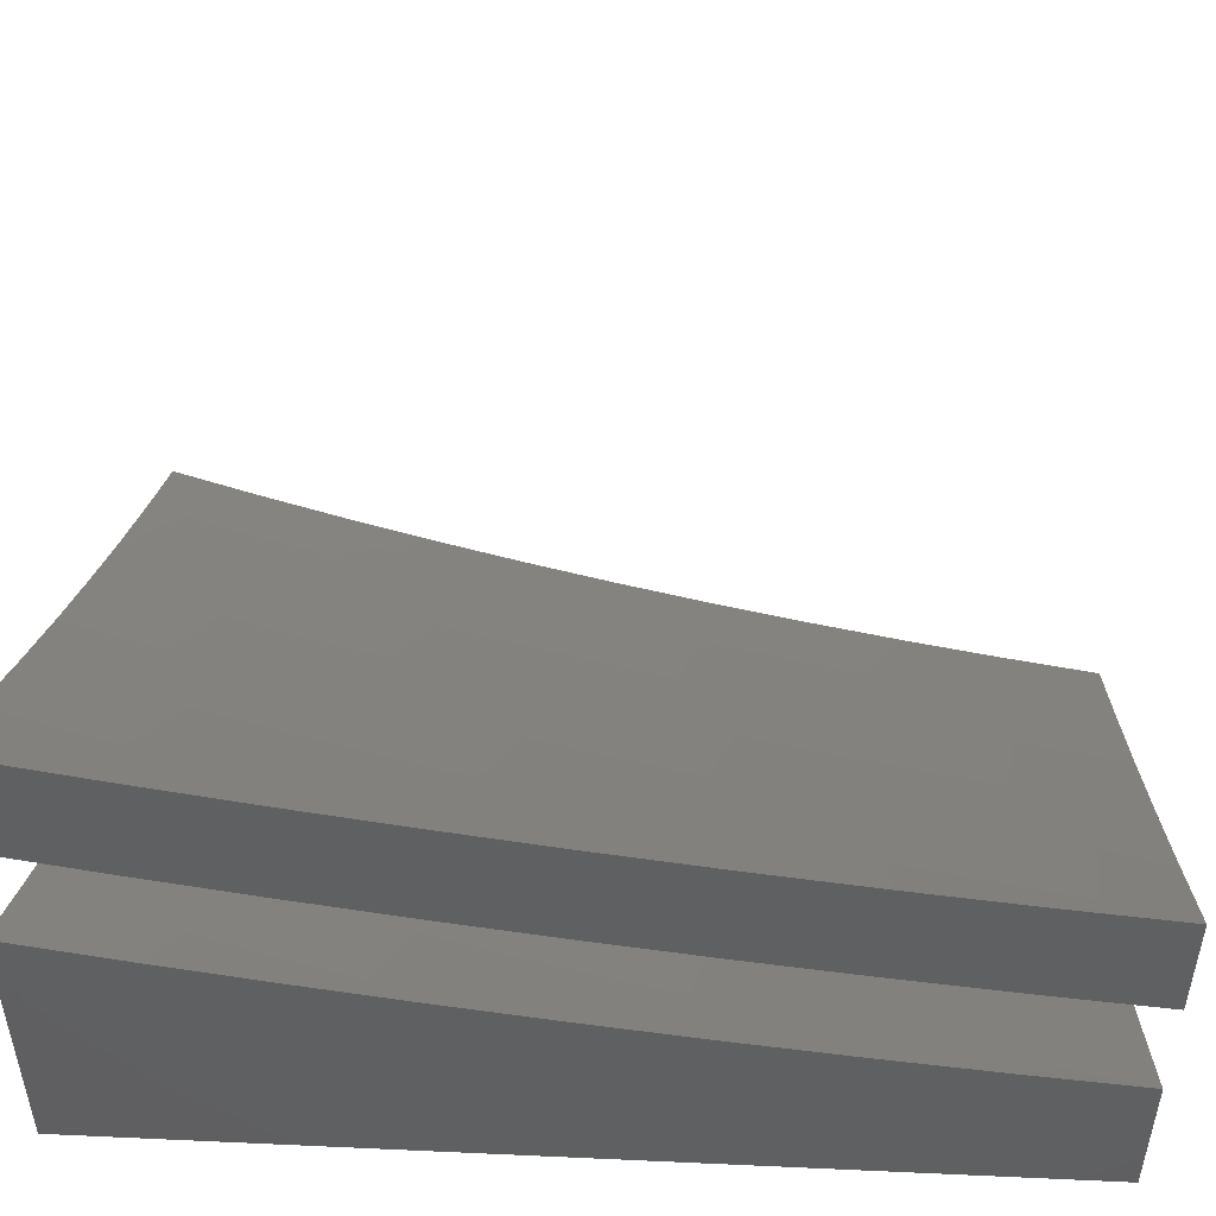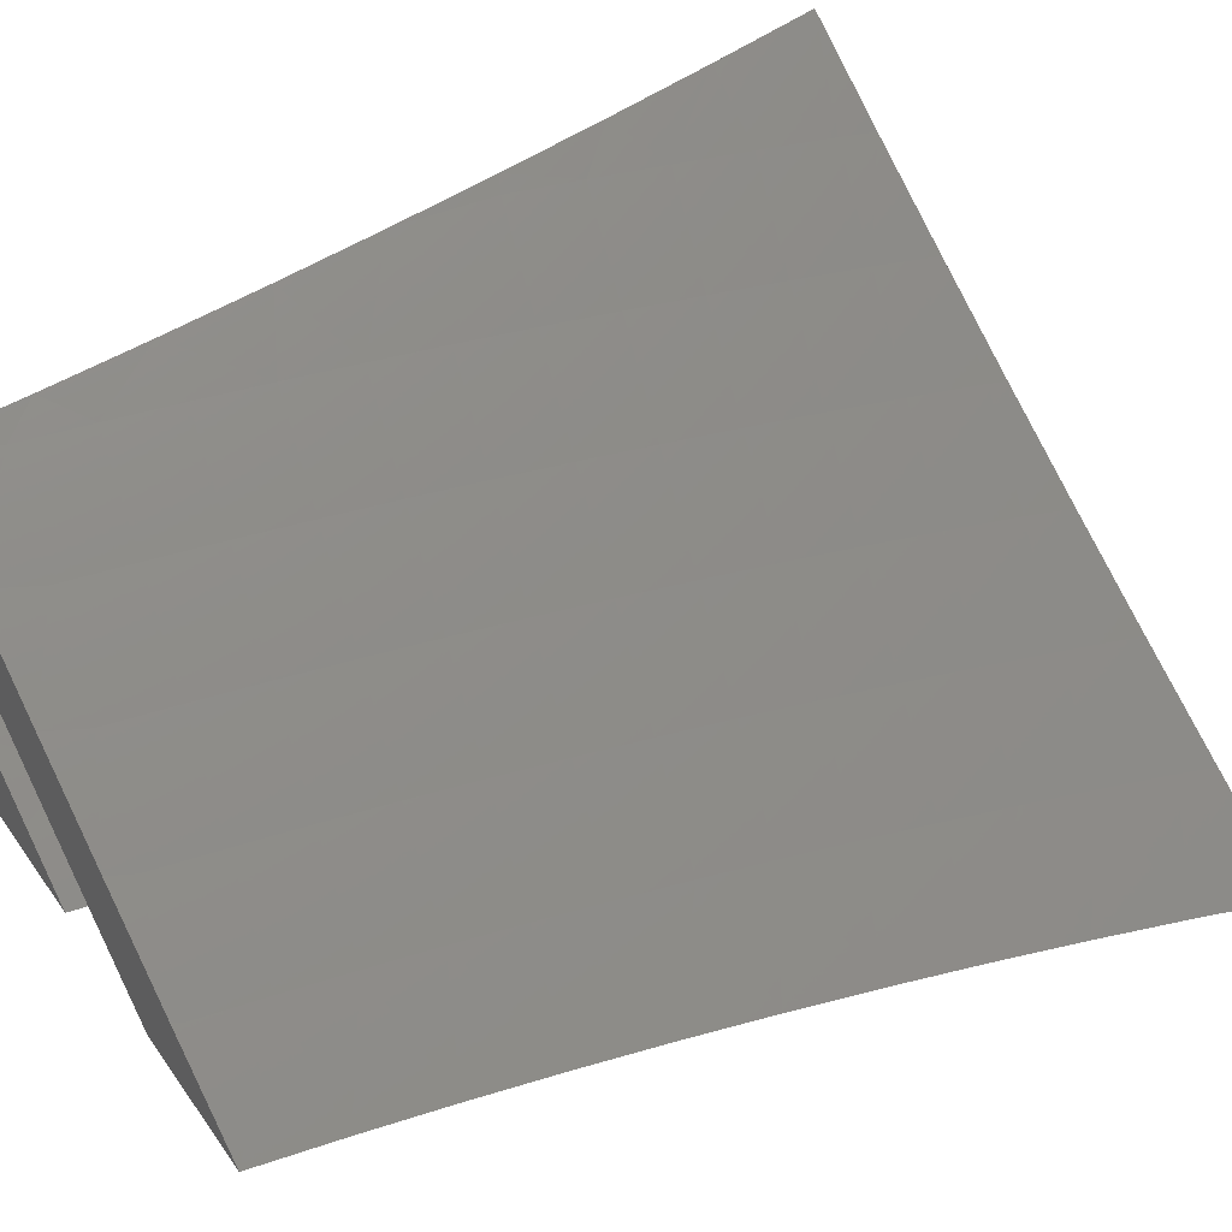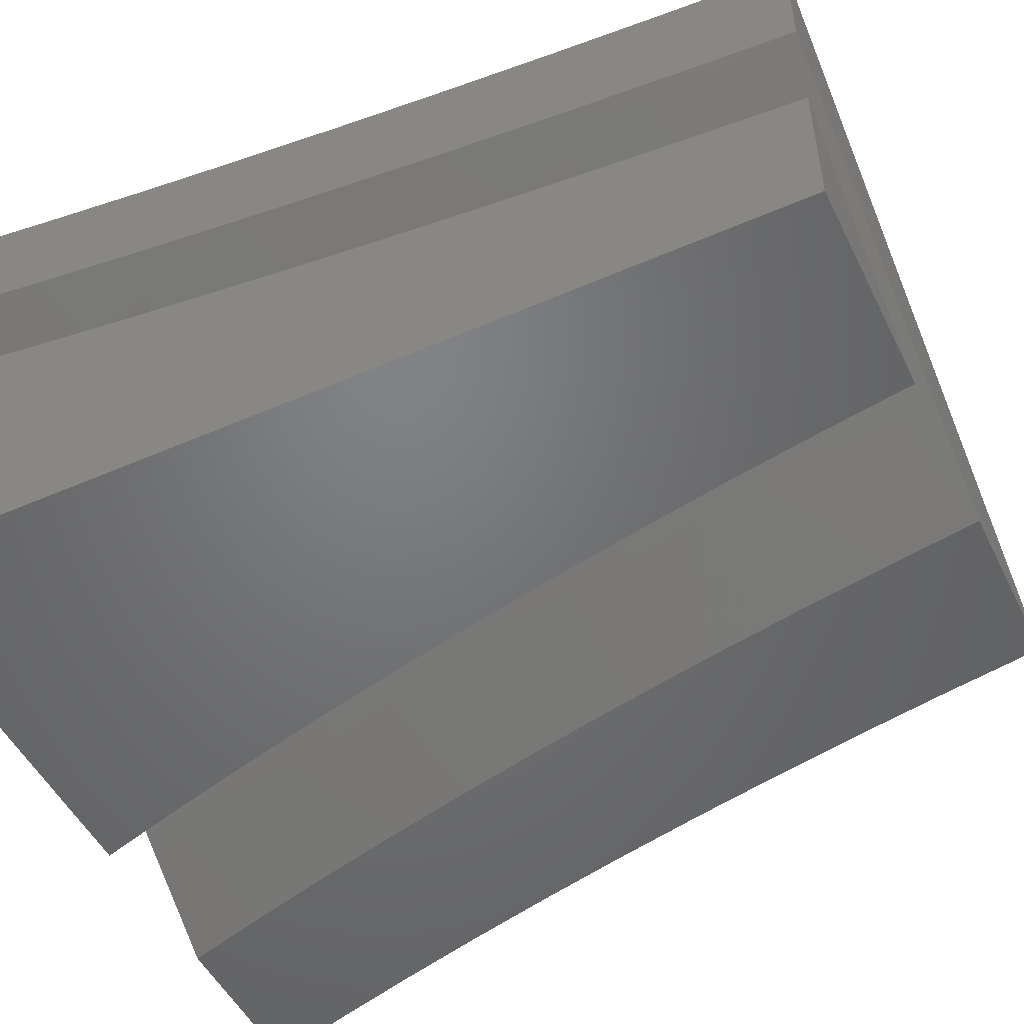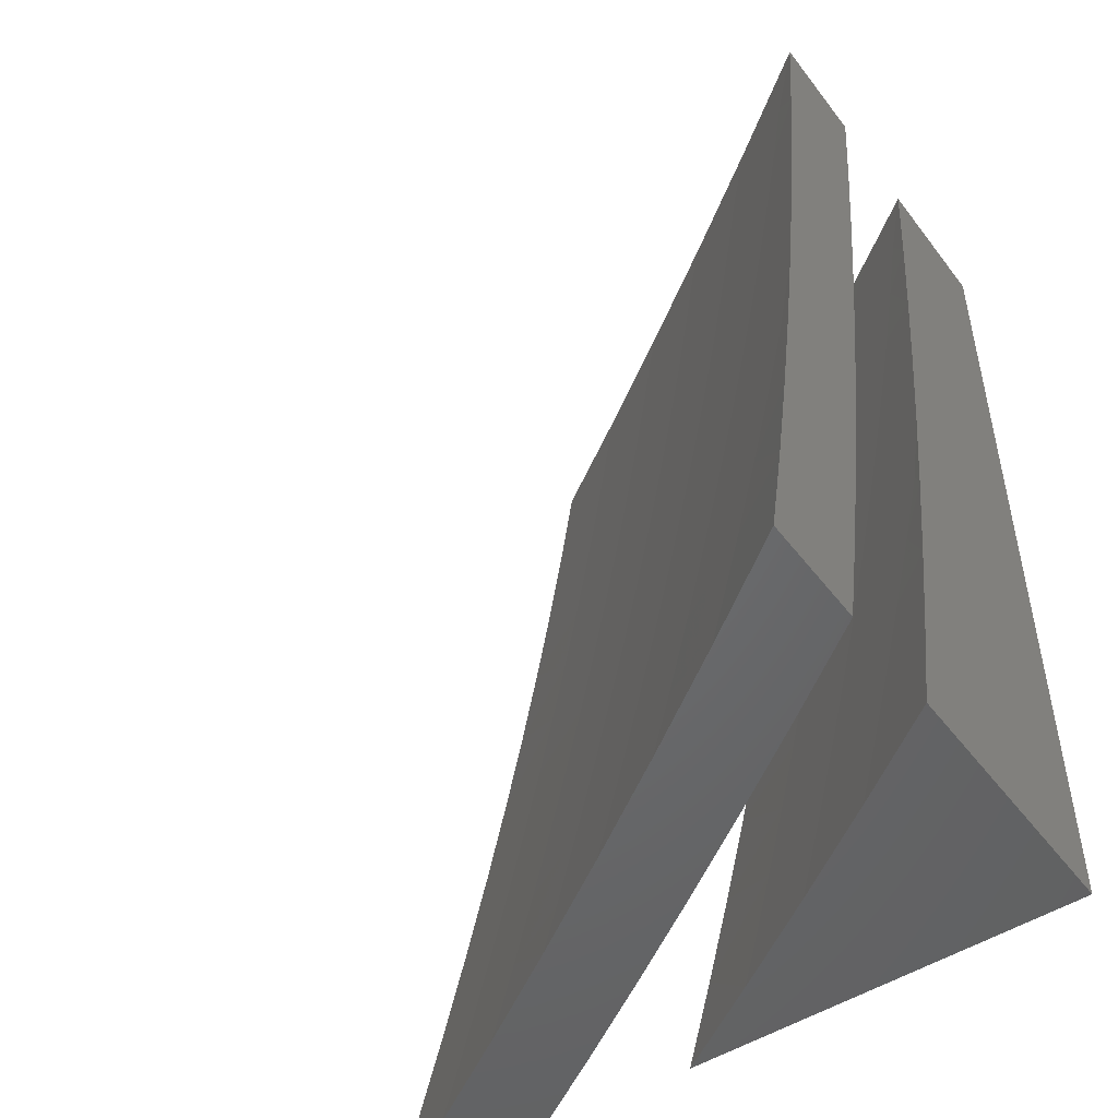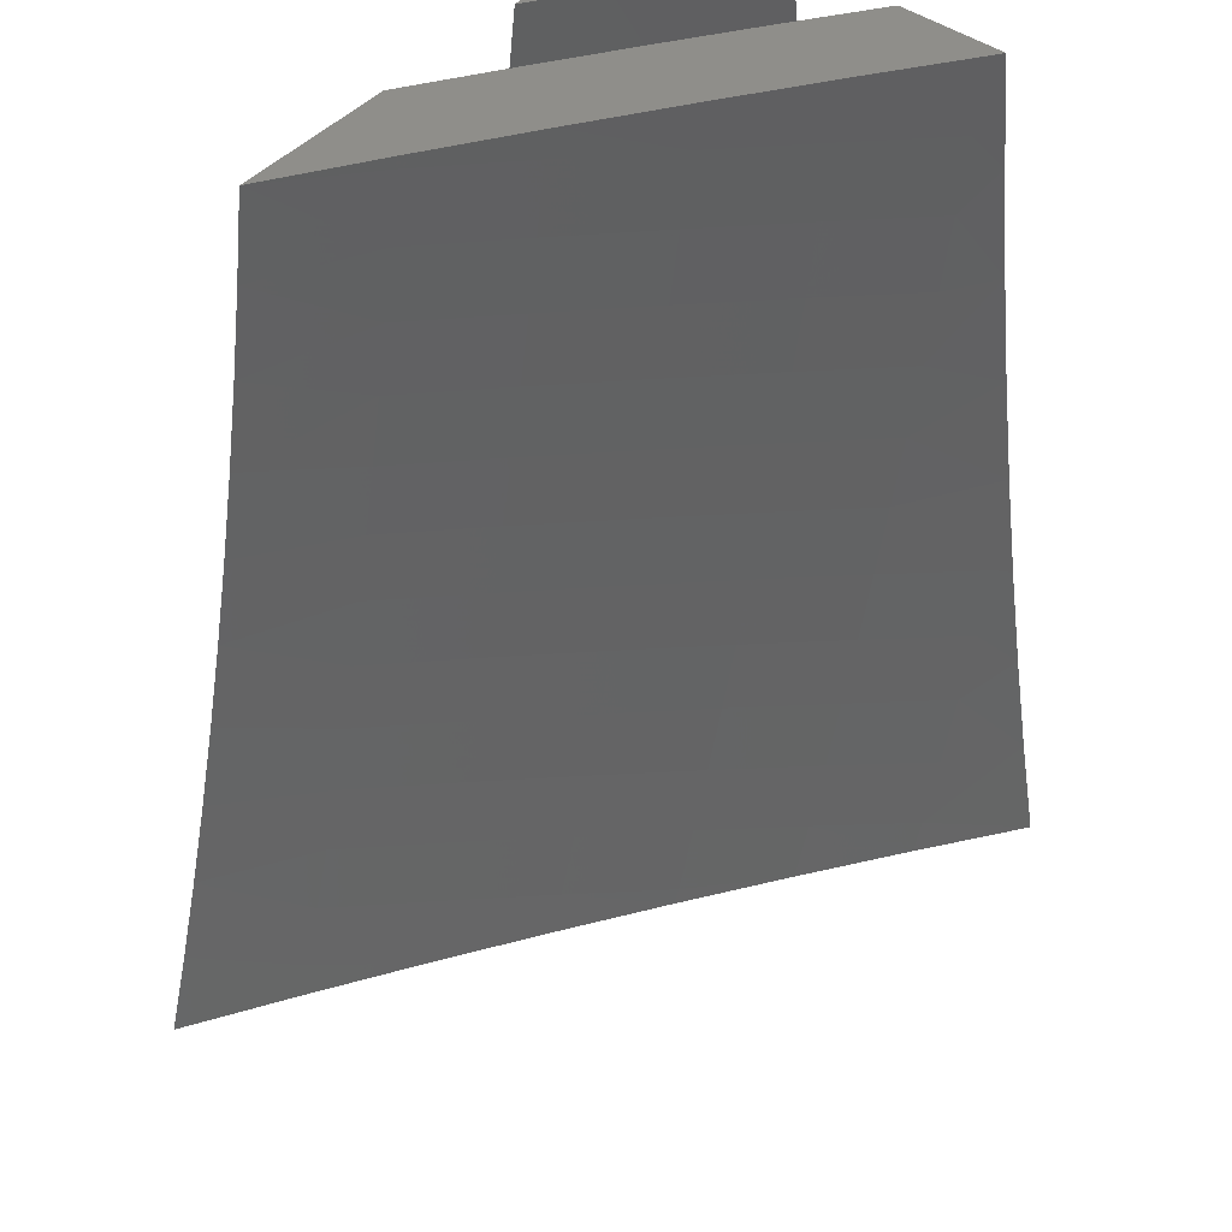
<metadata>
{"format":"stl","ext":"stl","renderer":"f3d","projection":"perspective","resolution":1024,"background":"white","views":[{"elev":49.0,"azim":92.9,"up":"+Z"},{"elev":40.5,"azim":-122.1,"up":"+Z"},{"elev":-50.3,"azim":115.6,"up":"+Z"},{"elev":-49.0,"azim":35.6,"up":"+Y"},{"elev":45.8,"azim":-50.4,"up":"+Y"}]}
</metadata>
<code>
# stl→obj: 235 verts, 462 faces
v 6.386 -1.102 -10
v 6.506 -1.093 -9.924
v 6.402 -1 -10
v 6.519 -1.013 -9.924
v 6.524 -1 -9.922
v 6.634 -1.031 -9.847
v 6.644 -1 -9.842
v 6.747 -1.049 -9.768
v 6.764 -1 -9.762
v 6.86 -1.066 -9.688
v 6.882 -1 -9.679
v 6.973 -1.084 -9.606
v 7 -1 -9.595
v 7 -1.126 -9.582
v 6.959 -1.169 -9.606
v 7 -1.251 -9.566
v 6.944 -1.254 -9.606
v 6.928 -1.34 -9.606
v 6.832 -1.234 -9.688
v 6.817 -1.318 -9.688
v 6.72 -1.214 -9.768
v 6.704 -1.296 -9.768
v 6.606 -1.193 -9.847
v 6.591 -1.274 -9.847
v 6.492 -1.173 -9.924
v 6.477 -1.252 -9.924
v 6.367 -1.203 -10
v 6.347 -1.304 -10
v 6.326 -1.404 -10
v 6.444 -1.411 -9.924
v 6.461 -1.332 -9.924
v 6.575 -1.355 -9.847
v 6.688 -1.379 -9.768
v 6.8 -1.402 -9.688
v 6.911 -1.425 -9.606
v 7 -1.377 -9.549
v 6.427 -1.49 -9.924
v 6.303 -1.505 -10
v 6.408 -1.569 -9.924
v 6.278 -1.605 -10
v 6.388 -1.647 -9.924
v 6.252 -1.704 -10
v 6.367 -1.726 -9.924
v 6.346 -1.804 -9.924
v 6.457 -1.835 -9.847
v 6.434 -1.915 -9.847
v 6.545 -1.947 -9.768
v 6.528 -2 -9.768
v 6.647 -2 -9.688
v 6.224 -1.803 -10
v 6.323 -1.881 -9.924
v 6.41 -1.993 -9.847
v 6.407 -2 -9.847
v 6.299 -1.959 -9.924
v 6.286 -2 -9.924
v 6.195 -1.902 -10
v 6.164 -2 -10
v 6.654 -1.98 -9.688
v 6.766 -2 -9.607
v 6.678 -1.898 -9.688
v 6.787 -1.929 -9.606
v 6.701 -1.816 -9.688
v 6.811 -1.846 -9.606
v 6.723 -1.734 -9.688
v 6.833 -1.762 -9.606
v 6.744 -1.651 -9.688
v 6.854 -1.678 -9.606
v 6.763 -1.568 -9.688
v 6.874 -1.594 -9.606
v 6.782 -1.485 -9.688
v 6.893 -1.509 -9.606
v 6.883 -2 -9.524
v 6.895 -1.96 -9.523
v 6.919 -1.875 -9.523
v 6.942 -1.79 -9.523
v 6.963 -1.705 -9.523
v 6.983 -1.619 -9.523
v 7 -1.502 -9.53
v 7 -2 -9.439
v 7 -1.876 -9.465
v 7 -1.752 -9.488
v 7 -1.627 -9.51
v 6.62 -1.112 -9.847
v 6.734 -1.131 -9.768
v 6.847 -1.15 -9.688
v 6.558 -1.436 -9.847
v 6.54 -1.516 -9.847
v 6.521 -1.596 -9.847
v 6.501 -1.676 -9.847
v 6.479 -1.756 -9.847
v 6.67 -1.461 -9.768
v 6.652 -1.542 -9.768
v 6.633 -1.624 -9.768
v 6.612 -1.705 -9.768
v 6.591 -1.786 -9.768
v 6.568 -1.867 -9.768
v 6.356 -2 -10
v 6.386 -1.902 -10
v 6.465 -2 -9.93
v 6.479 -1.956 -9.93
v 6.574 -2 -9.86
v 6.579 -1.986 -9.859
v 6.682 -2 -9.788
v 6.601 -1.909 -9.859
v 6.7 -1.938 -9.787
v 6.723 -1.86 -9.787
v 6.821 -1.887 -9.714
v 6.843 -1.808 -9.714
v 6.941 -1.834 -9.64
v 6.962 -1.753 -9.64
v 7 -1.752 -9.613
v 6.982 -1.672 -9.64
v 7 -1.627 -9.635
v 6.883 -1.648 -9.714
v 6.902 -1.568 -9.714
v 6.783 -1.624 -9.787
v 6.802 -1.545 -9.787
v 6.683 -1.6 -9.859
v 6.701 -1.522 -9.859
v 6.582 -1.576 -9.93
v 6.6 -1.499 -9.93
v 6.491 -1.504 -10
v 6.514 -1.404 -10
v 6.501 -1.881 -9.93
v 6.415 -1.803 -10
v 6.523 -1.805 -9.93
v 6.442 -1.704 -10
v 6.543 -1.729 -9.93
v 6.563 -1.652 -9.93
v 6.664 -1.678 -9.859
v 6.467 -1.604 -10
v 6.535 -1.304 -10
v 6.633 -1.345 -9.93
v 6.617 -1.422 -9.93
v 6.718 -1.444 -9.859
v 6.819 -1.466 -9.787
v 6.919 -1.487 -9.714
v 7 -1.502 -9.655
v 6.648 -1.268 -9.93
v 6.554 -1.203 -10
v 6.662 -1.191 -9.93
v 6.572 -1.101 -10
v 6.676 -1.113 -9.93
v 6.688 -1.035 -9.93
v 6.791 -1.051 -9.859
v 6.692 -1 -9.931
v 6.795 -1 -9.862
v 6.588 -1 -10
v 6.898 -1 -9.791
v 6.893 -1.067 -9.787
v 6.778 -1.13 -9.859
v 6.88 -1.147 -9.787
v 6.765 -1.209 -9.859
v 6.866 -1.227 -9.787
v 6.75 -1.287 -9.859
v 6.852 -1.307 -9.787
v 6.735 -1.366 -9.859
v 6.836 -1.386 -9.787
v 7 -1 -9.719
v 6.994 -1.082 -9.714
v 6.981 -1.164 -9.714
v 6.967 -1.245 -9.714
v 6.952 -1.326 -9.714
v 6.936 -1.407 -9.714
v 7 -1.126 -9.705
v 7 -1.251 -9.69
v 7 -1.377 -9.673
v 7 -1.876 -9.59
v 6.919 -1.914 -9.64
v 6.799 -1.967 -9.714
v 6.789 -2 -9.715
v 7 -2 -9.565
v 6.897 -1.995 -9.64
v 6.895 -2 -9.64
v 6.623 -1.833 -9.859
v 6.744 -1.782 -9.787
v 6.863 -1.728 -9.714
v 6.644 -1.755 -9.859
v 6.764 -1.703 -9.787
v 6.544 -2 -10
v 6.574 -1.902 -10
v 7 -2 -10
v 6.601 -1.803 -10
v 6.628 -1.704 -10
v 6.653 -1.604 -10
v 6.676 -1.504 -10
v 6.698 -1.404 -10
v 6.718 -1.303 -10
v 7 -1 -10
v 6.737 -1.203 -10
v 6.754 -1.101 -10
v 6.77 -1 -10
v 6.847 -1 -9.948
v 6.924 -1 -9.895
v 7 -1 -9.842
v 7 -2 -9.69
v 6.887 -2 -9.769
v 6.774 -2 -9.848
v 6.66 -2 -9.924
v 7 -1.126 -9.828
v 7 -1.251 -9.813
v 7 -1.377 -9.797
v 7 -1.502 -9.778
v 7 -1.627 -9.759
v 7 -1.752 -9.737
v 7 -1.876 -9.714
v 6.872 -1.065 -9.924
v 6.858 -1.147 -9.924
v 6.844 -1.228 -9.924
v 6.829 -1.31 -9.924
v 6.937 -1.33 -9.847
v 6.921 -1.413 -9.847
v 6.903 -1.495 -9.847
v 6.885 -1.577 -9.847
v 6.796 -1.472 -9.924
v 6.778 -1.553 -9.924
v 6.813 -1.391 -9.924
v 6.739 -1.714 -9.924
v 6.759 -1.633 -9.924
v 6.866 -1.659 -9.847
v 6.972 -1.685 -9.769
v 6.991 -1.602 -9.769
v 6.718 -1.794 -9.924
v 6.697 -1.873 -9.924
v 6.674 -1.953 -9.924
v 6.779 -1.984 -9.847
v 6.802 -1.903 -9.847
v 6.907 -1.932 -9.769
v 6.824 -1.822 -9.847
v 6.929 -1.85 -9.769
v 6.846 -1.741 -9.847
v 6.951 -1.767 -9.769
v 6.952 -1.248 -9.847
v 6.967 -1.165 -9.847
v 6.98 -1.082 -9.847
f 1 2 3
f 3 2 4
f 3 4 5
f 5 4 6
f 5 6 7
f 7 6 8
f 7 8 9
f 9 8 10
f 9 10 11
f 11 10 12
f 11 12 13
f 13 12 14
f 14 12 15
f 14 15 16
f 16 15 17
f 16 17 18
f 18 17 19
f 18 19 20
f 20 19 21
f 20 21 22
f 22 21 23
f 22 23 24
f 24 23 25
f 24 25 26
f 26 25 27
f 26 27 28
f 2 1 25
f 25 1 27
f 29 30 28
f 28 30 31
f 28 31 26
f 26 31 32
f 26 32 24
f 24 32 33
f 24 33 22
f 22 33 34
f 22 34 20
f 20 34 35
f 20 35 18
f 18 35 36
f 18 36 16
f 30 29 37
f 37 29 38
f 37 38 39
f 39 38 40
f 39 40 41
f 41 40 42
f 41 42 43
f 43 42 44
f 43 44 45
f 45 44 46
f 45 46 47
f 47 46 48
f 47 48 49
f 42 50 44
f 44 50 51
f 44 51 46
f 46 51 52
f 46 52 48
f 48 52 53
f 53 52 54
f 53 54 55
f 55 54 56
f 55 56 57
f 50 56 51
f 51 56 54
f 51 54 52
f 47 49 58
f 58 49 59
f 58 59 60
f 60 59 61
f 60 61 62
f 62 61 63
f 62 63 64
f 64 63 65
f 64 65 66
f 66 65 67
f 66 67 68
f 68 67 69
f 68 69 70
f 70 69 71
f 70 71 34
f 34 71 35
f 59 72 61
f 61 72 73
f 61 73 63
f 63 73 74
f 63 74 65
f 65 74 75
f 65 75 67
f 67 75 76
f 67 76 69
f 69 76 77
f 69 77 71
f 71 77 78
f 71 78 35
f 35 78 36
f 72 79 73
f 73 79 80
f 73 80 74
f 74 80 75
f 80 81 75
f 75 81 76
f 81 82 76
f 76 82 77
f 82 78 77
f 6 4 83
f 83 4 2
f 83 2 23
f 23 2 25
f 8 6 84
f 84 6 83
f 84 83 21
f 21 83 23
f 10 8 85
f 85 8 84
f 85 84 19
f 19 84 21
f 12 10 15
f 15 10 85
f 15 85 17
f 17 85 19
f 32 31 86
f 86 31 30
f 86 30 87
f 87 30 37
f 87 37 88
f 88 37 39
f 88 39 89
f 89 39 41
f 89 41 90
f 90 41 43
f 90 43 45
f 70 34 33
f 33 32 91
f 91 32 86
f 91 86 92
f 92 86 87
f 92 87 93
f 93 87 88
f 93 88 94
f 94 88 89
f 94 89 95
f 95 89 90
f 95 90 96
f 96 90 45
f 96 45 47
f 92 68 91
f 91 68 70
f 91 70 33
f 68 92 66
f 66 92 93
f 66 93 64
f 64 93 94
f 64 94 62
f 62 94 95
f 62 95 60
f 60 95 96
f 60 96 58
f 58 96 47
f 97 98 99
f 99 98 100
f 99 100 101
f 101 100 102
f 101 102 103
f 103 102 104
f 103 104 105
f 105 104 106
f 105 106 107
f 107 106 108
f 107 108 109
f 109 108 110
f 109 110 111
f 111 110 112
f 111 112 113
f 113 112 114
f 113 114 115
f 115 114 116
f 115 116 117
f 117 116 118
f 117 118 119
f 119 118 120
f 119 120 121
f 121 120 122
f 121 122 123
f 100 98 124
f 124 98 125
f 124 125 126
f 126 125 127
f 126 127 128
f 128 127 129
f 128 129 130
f 130 129 118
f 130 118 116
f 127 131 129
f 129 131 120
f 129 120 118
f 131 122 120
f 132 133 123
f 123 133 134
f 123 134 121
f 121 134 135
f 121 135 119
f 119 135 136
f 119 136 117
f 117 136 137
f 117 137 115
f 115 137 138
f 115 138 113
f 133 132 139
f 139 132 140
f 139 140 141
f 141 140 142
f 141 142 143
f 143 142 144
f 143 144 145
f 145 144 146
f 145 146 147
f 142 148 144
f 144 148 146
f 147 149 145
f 145 149 150
f 145 150 151
f 151 150 152
f 151 152 153
f 153 152 154
f 153 154 155
f 155 154 156
f 155 156 157
f 157 156 158
f 157 158 135
f 135 158 136
f 149 159 150
f 150 159 160
f 150 160 152
f 152 160 161
f 152 161 154
f 154 161 162
f 154 162 156
f 156 162 163
f 156 163 158
f 158 163 164
f 158 164 136
f 136 164 137
f 159 165 160
f 160 165 161
f 165 166 161
f 161 166 162
f 162 166 163
f 163 166 167
f 163 167 164
f 164 167 138
f 164 138 137
f 111 168 109
f 109 168 169
f 109 169 107
f 107 169 170
f 107 170 105
f 105 170 171
f 105 171 103
f 168 172 169
f 169 172 173
f 169 173 170
f 170 173 174
f 170 174 171
f 172 174 173
f 104 102 100
f 100 124 104
f 104 124 175
f 104 175 106
f 106 175 176
f 106 176 108
f 108 176 177
f 108 177 110
f 110 177 112
f 124 126 175
f 175 126 178
f 175 178 176
f 176 178 179
f 176 179 177
f 177 179 114
f 177 114 112
f 126 128 178
f 178 128 130
f 178 130 179
f 179 130 116
f 179 116 114
f 157 135 134
f 139 155 133
f 133 155 157
f 133 157 134
f 155 139 153
f 153 139 141
f 153 141 151
f 151 141 143
f 151 143 145
f 79 72 172
f 172 72 174
f 174 72 59
f 174 59 171
f 171 59 49
f 171 49 103
f 103 49 48
f 103 48 101
f 101 48 53
f 101 53 99
f 99 53 55
f 99 55 97
f 97 55 57
f 57 56 97
f 97 56 50
f 97 50 42
f 97 42 98
f 98 42 40
f 98 40 125
f 125 40 127
f 127 40 38
f 127 38 131
f 131 38 29
f 131 29 122
f 122 29 28
f 122 28 123
f 123 28 27
f 123 27 132
f 132 27 1
f 132 1 140
f 140 1 3
f 140 3 142
f 142 3 148
f 3 5 148
f 148 5 146
f 146 5 7
f 146 7 147
f 147 7 9
f 147 9 149
f 149 9 11
f 149 11 159
f 159 11 13
f 14 166 13
f 13 166 165
f 13 165 159
f 166 14 167
f 167 14 16
f 167 16 138
f 138 16 36
f 138 36 113
f 113 36 78
f 113 78 111
f 111 78 82
f 111 82 168
f 168 82 81
f 168 81 172
f 172 81 80
f 172 80 79
f 180 181 182
f 182 181 183
f 182 183 184
f 184 185 182
f 182 185 186
f 182 186 187
f 187 188 182
f 182 188 189
f 189 188 190
f 189 190 191
f 191 192 189
f 192 193 189
f 189 193 194
f 189 194 195
f 196 197 182
f 182 197 198
f 182 198 199
f 199 180 182
f 195 200 189
f 189 200 201
f 189 201 182
f 182 201 202
f 182 202 203
f 203 204 182
f 182 204 205
f 182 205 206
f 206 196 182
f 193 192 207
f 207 192 191
f 207 191 208
f 208 191 190
f 208 190 209
f 209 190 210
f 209 210 211
f 211 210 212
f 211 212 202
f 202 212 203
f 203 212 213
f 203 213 214
f 214 213 215
f 214 215 216
f 216 215 186
f 216 186 185
f 190 188 210
f 210 188 217
f 210 217 212
f 212 217 213
f 188 187 217
f 217 187 215
f 217 215 213
f 187 186 215
f 184 218 185
f 185 218 219
f 185 219 216
f 216 219 220
f 216 220 214
f 214 220 221
f 214 221 222
f 222 221 204
f 222 204 203
f 218 184 223
f 223 184 183
f 223 183 224
f 224 183 181
f 224 181 225
f 225 181 199
f 225 199 198
f 181 180 199
f 225 198 226
f 226 198 197
f 226 197 227
f 227 197 228
f 227 228 229
f 229 228 230
f 229 230 231
f 231 230 232
f 231 232 220
f 220 232 221
f 197 196 228
f 228 196 206
f 228 206 230
f 230 206 205
f 230 205 232
f 232 205 221
f 205 204 221
f 202 201 211
f 211 201 233
f 211 233 209
f 209 233 208
f 233 201 234
f 234 201 200
f 234 200 235
f 235 200 195
f 235 195 194
f 235 194 207
f 207 194 193
f 234 235 207
f 233 234 208
f 208 234 207
f 214 222 203
f 231 220 219
f 223 229 218
f 218 229 231
f 218 231 219
f 229 223 227
f 227 223 224
f 227 224 226
f 226 224 225

</code>
